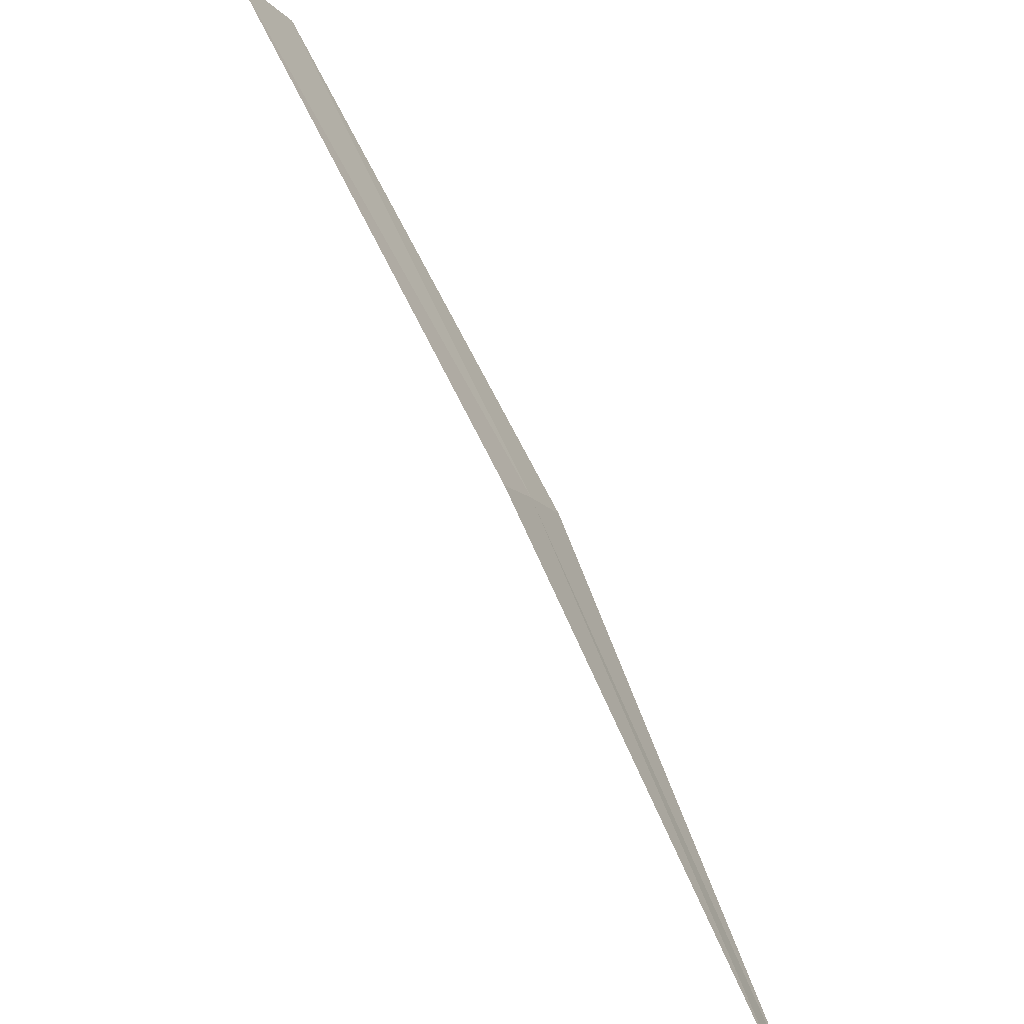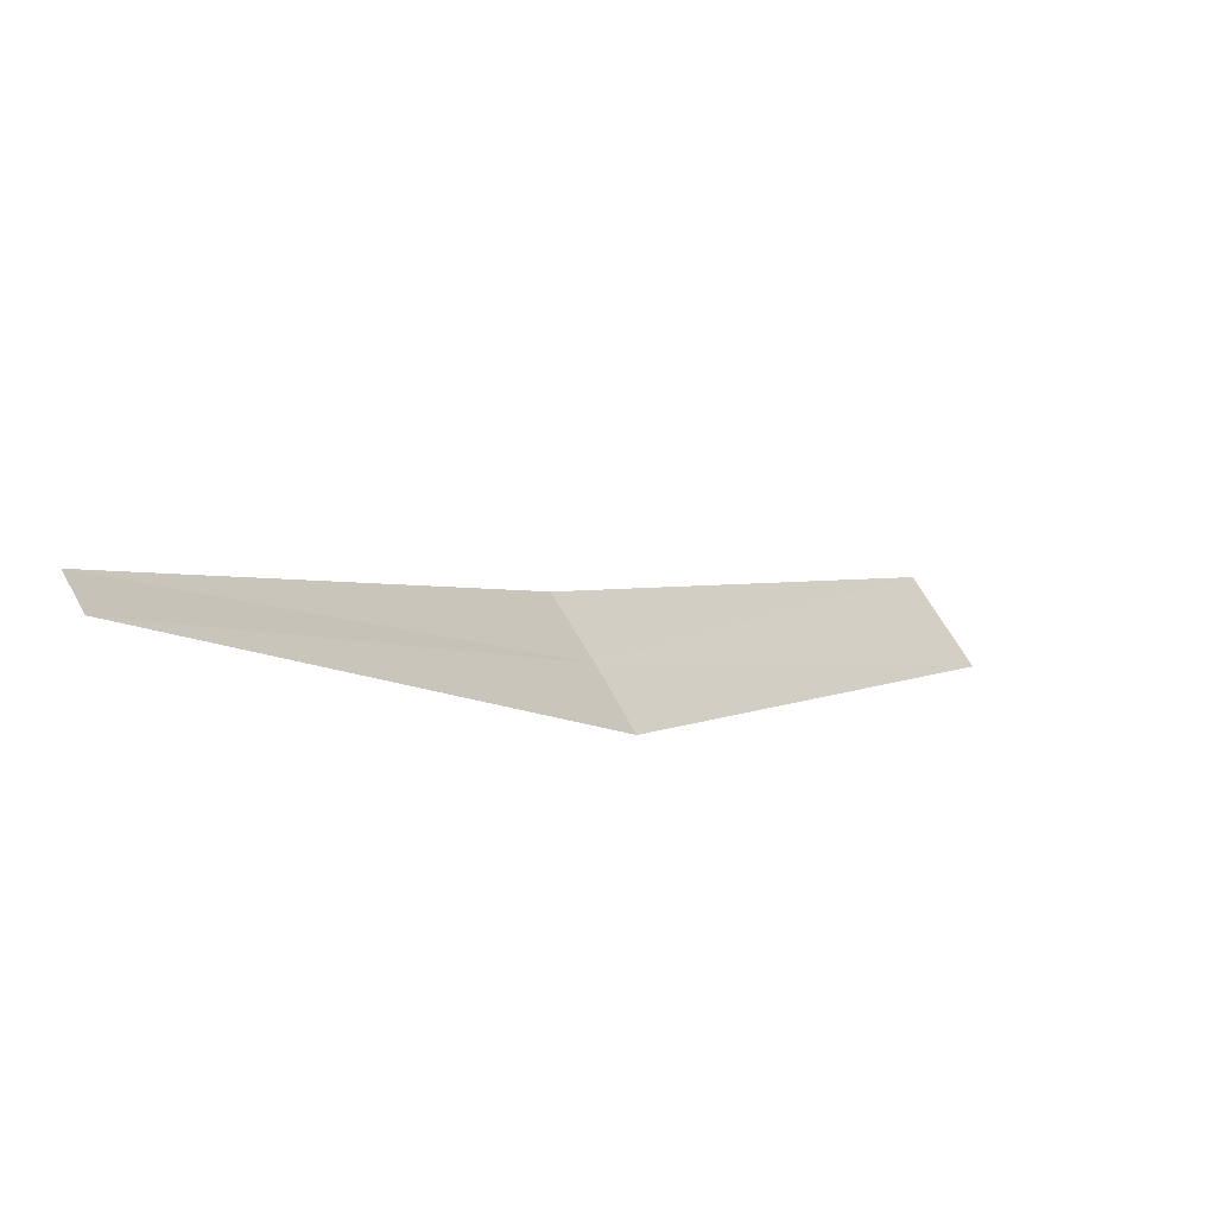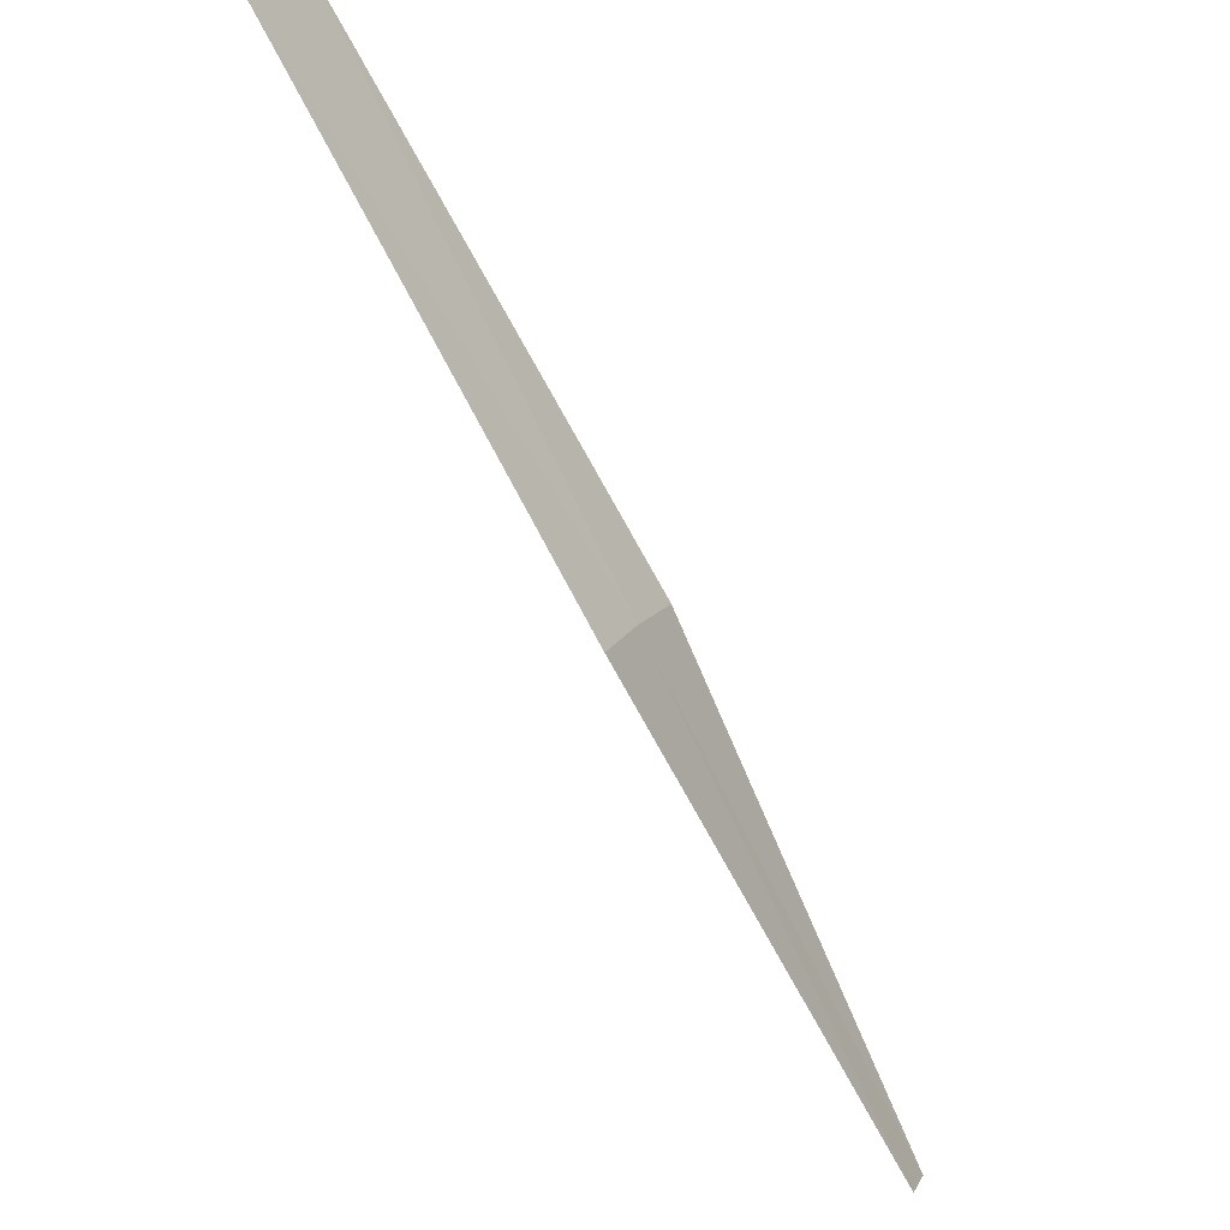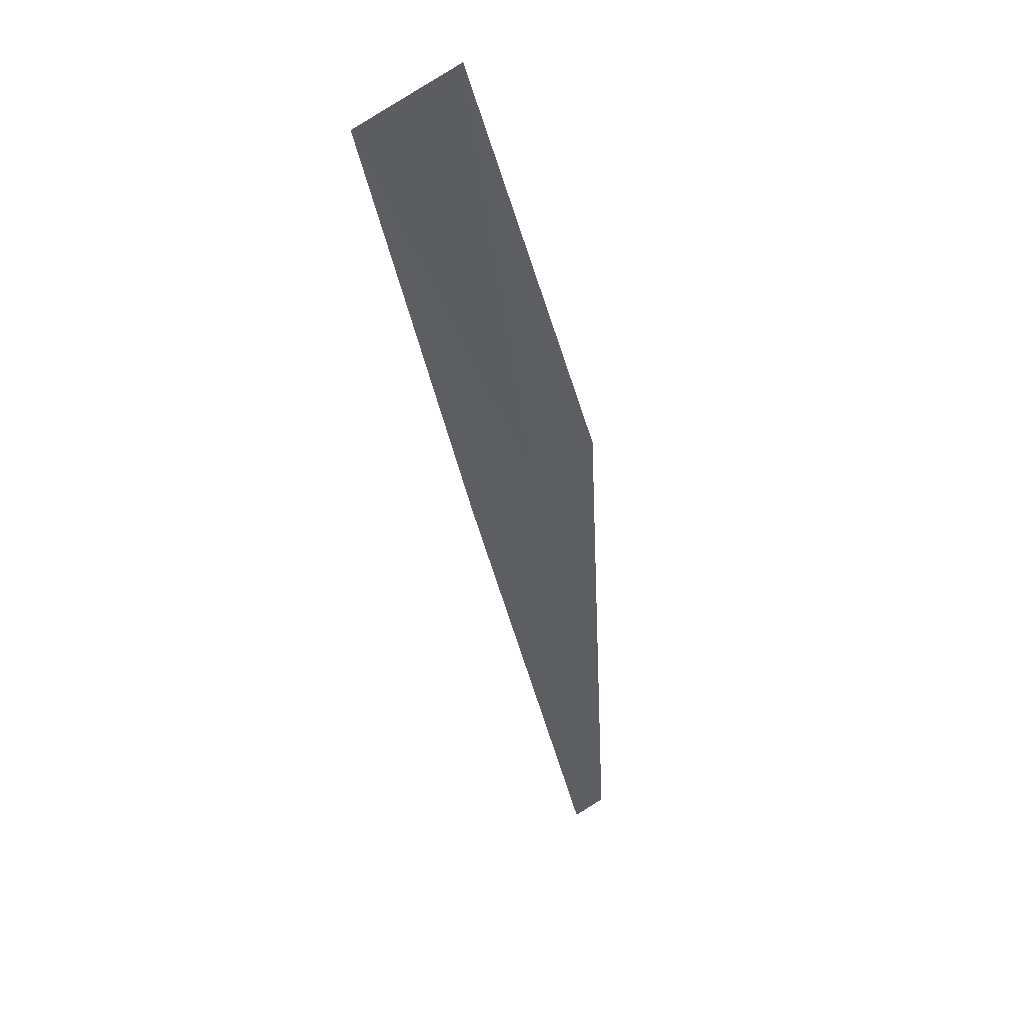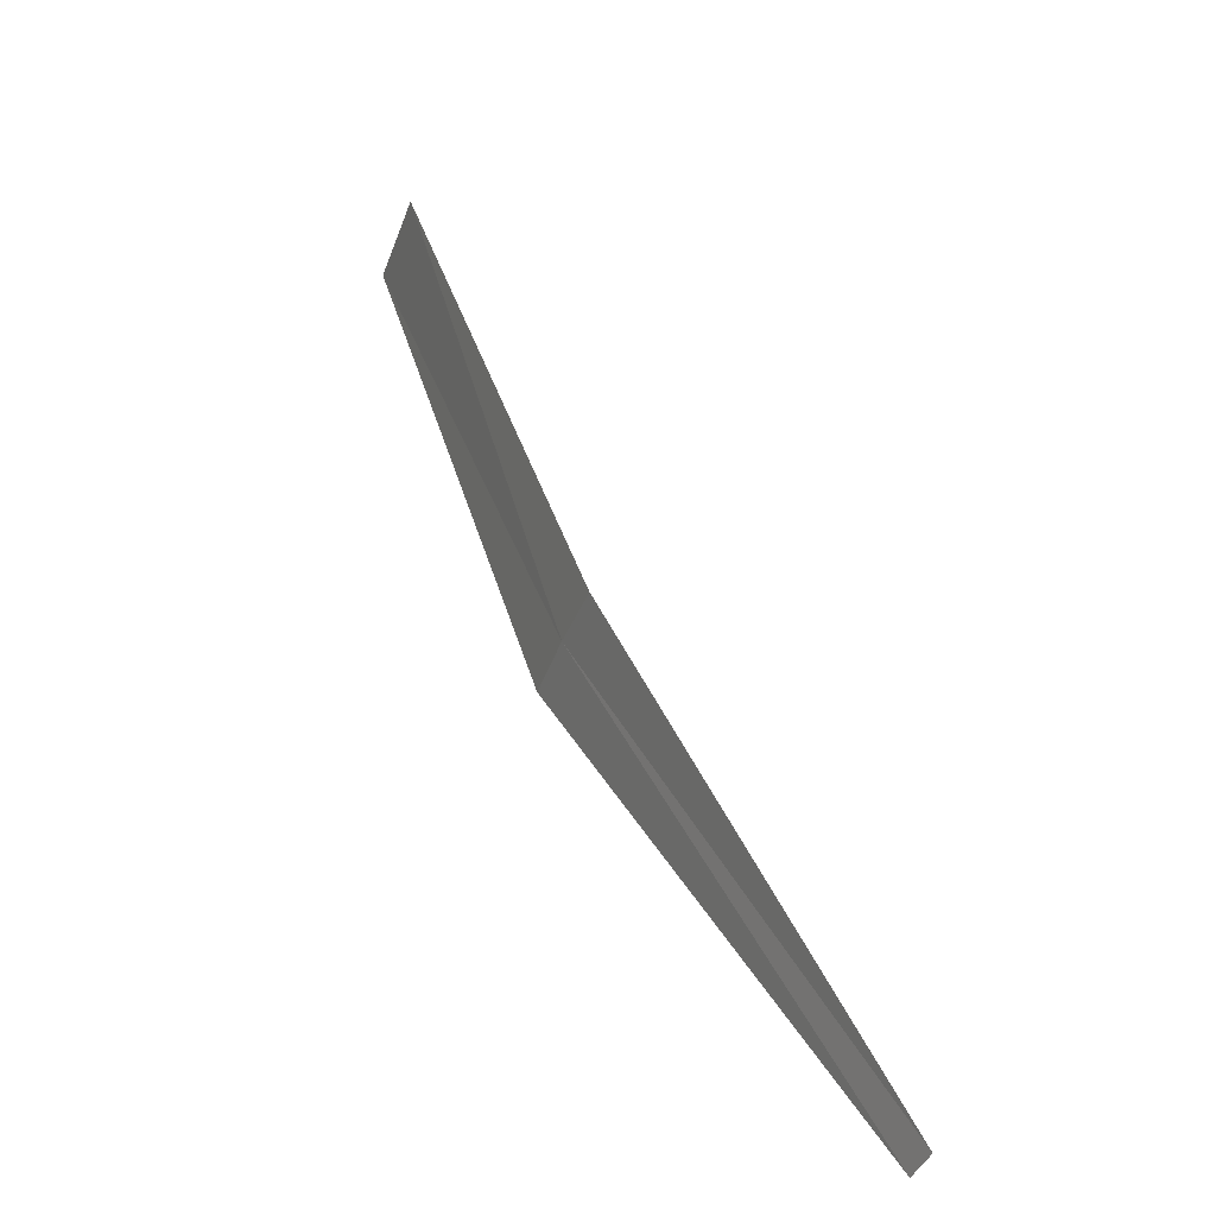
<metadata>
{"format":"obj","ext":"obj","renderer":"f3d","projection":"perspective","resolution":1024,"background":"white","views":[{"elev":-58.2,"azim":-17.9,"up":"+Y"},{"elev":-44.7,"azim":174.7,"up":"+Y"},{"elev":-28.8,"azim":-17.2,"up":"+Y"},{"elev":-2.8,"azim":-121.5,"up":"+Z"},{"elev":4.9,"azim":105.4,"up":"+Y"}]}
</metadata>
<code>
v -2.352 1.85 20.29
v -3.406 3.048 21.06
v -3.605 2.835 21.22
v -2.47 1.701 20.39
v -2.225 1.991 20.18
v -1.202 0.8276 19.17
v -1.146 0.901 19.12
f 1 2 3
f 1 3 4
f 1 5 2
f 1 4 6
f 1 7 5
f 1 6 7

</code>
